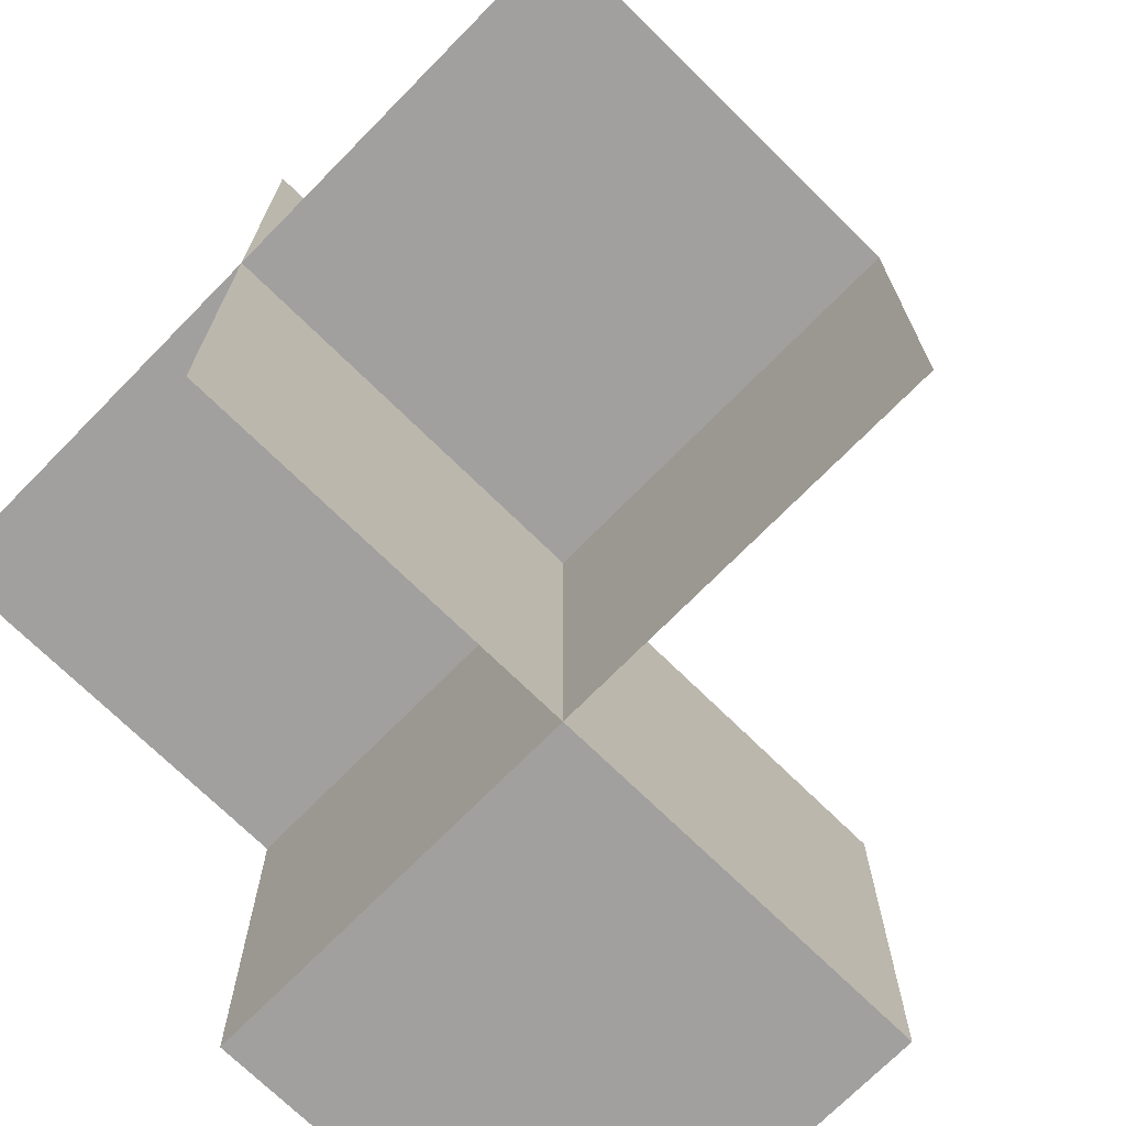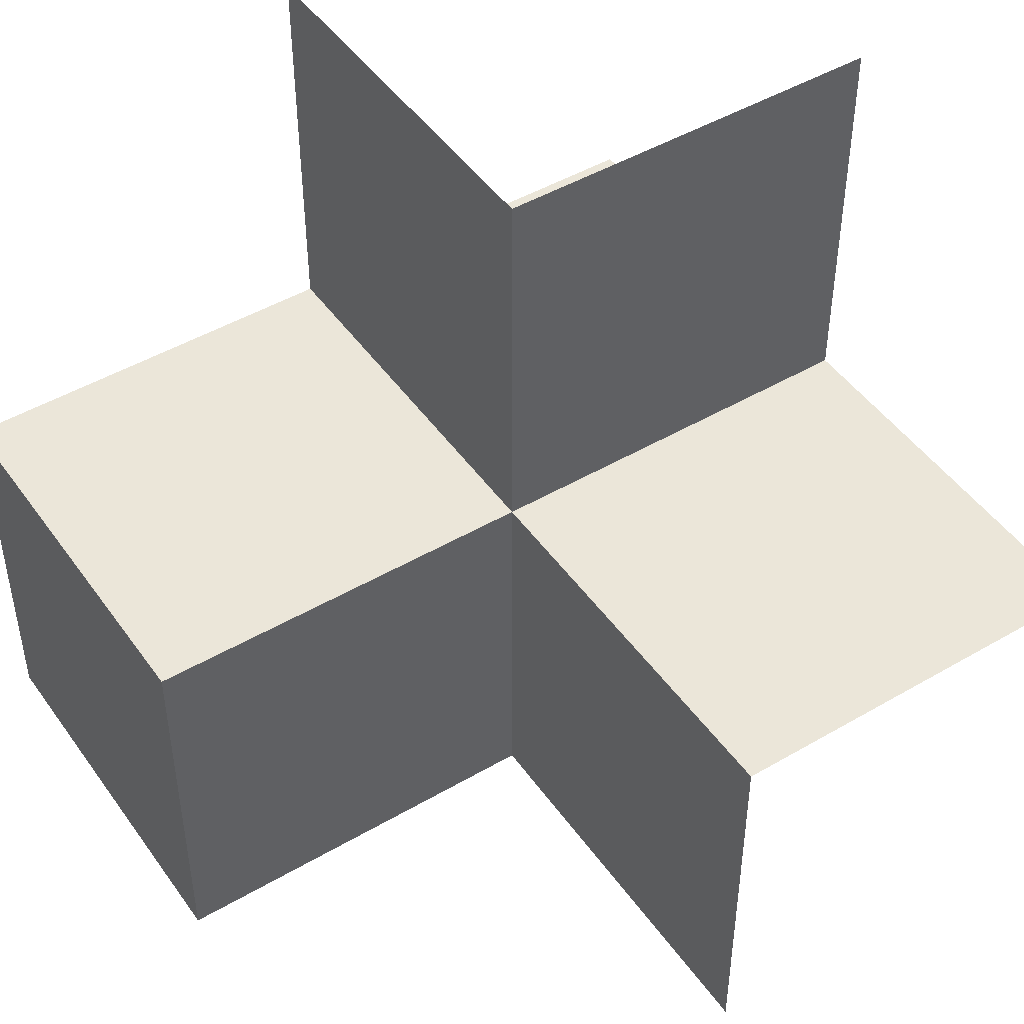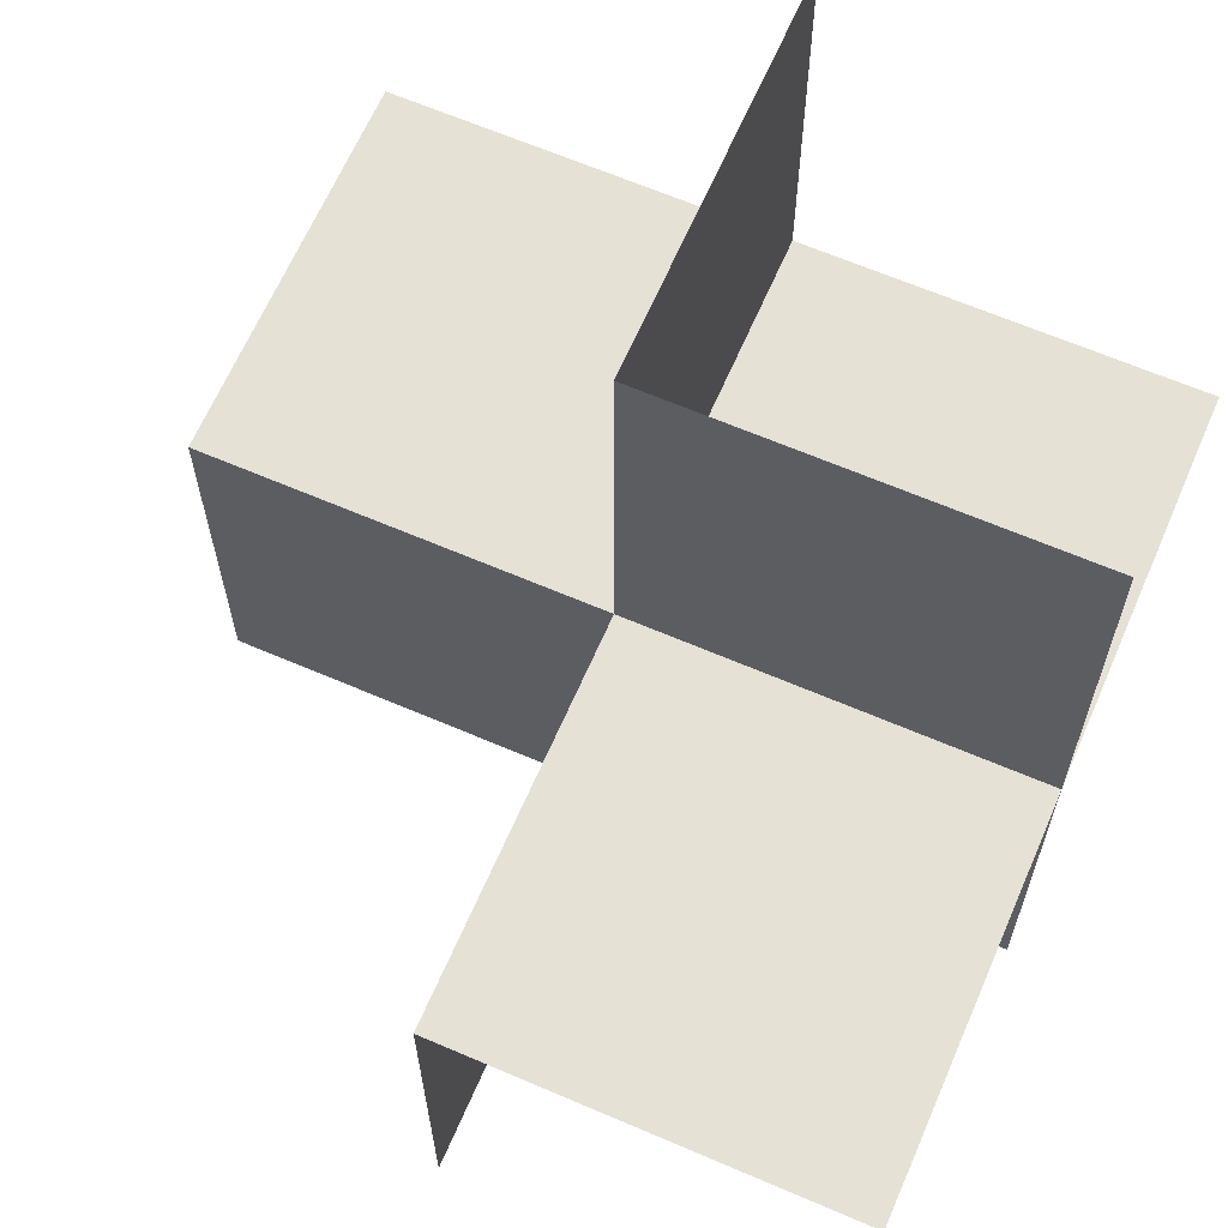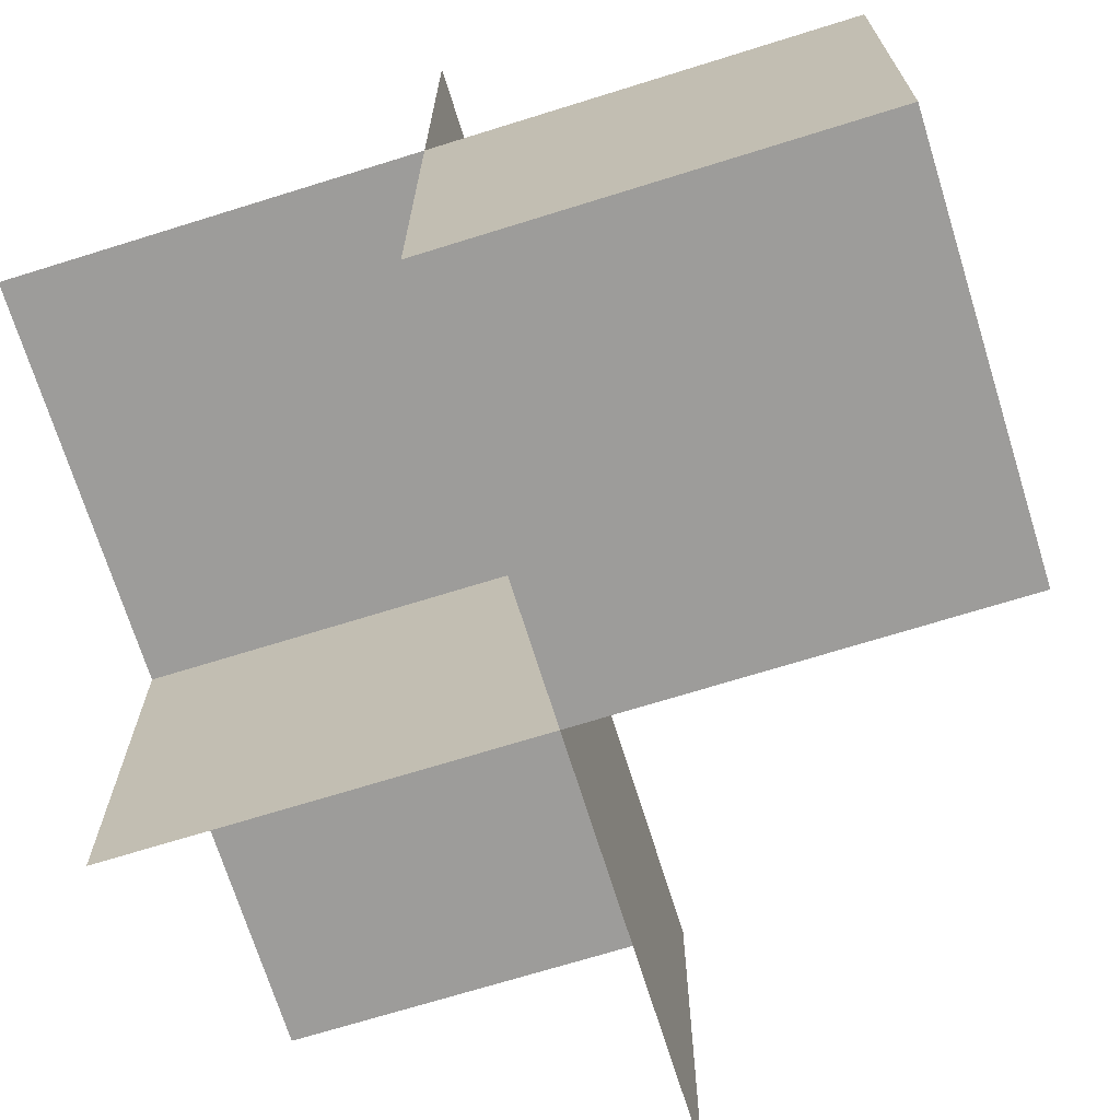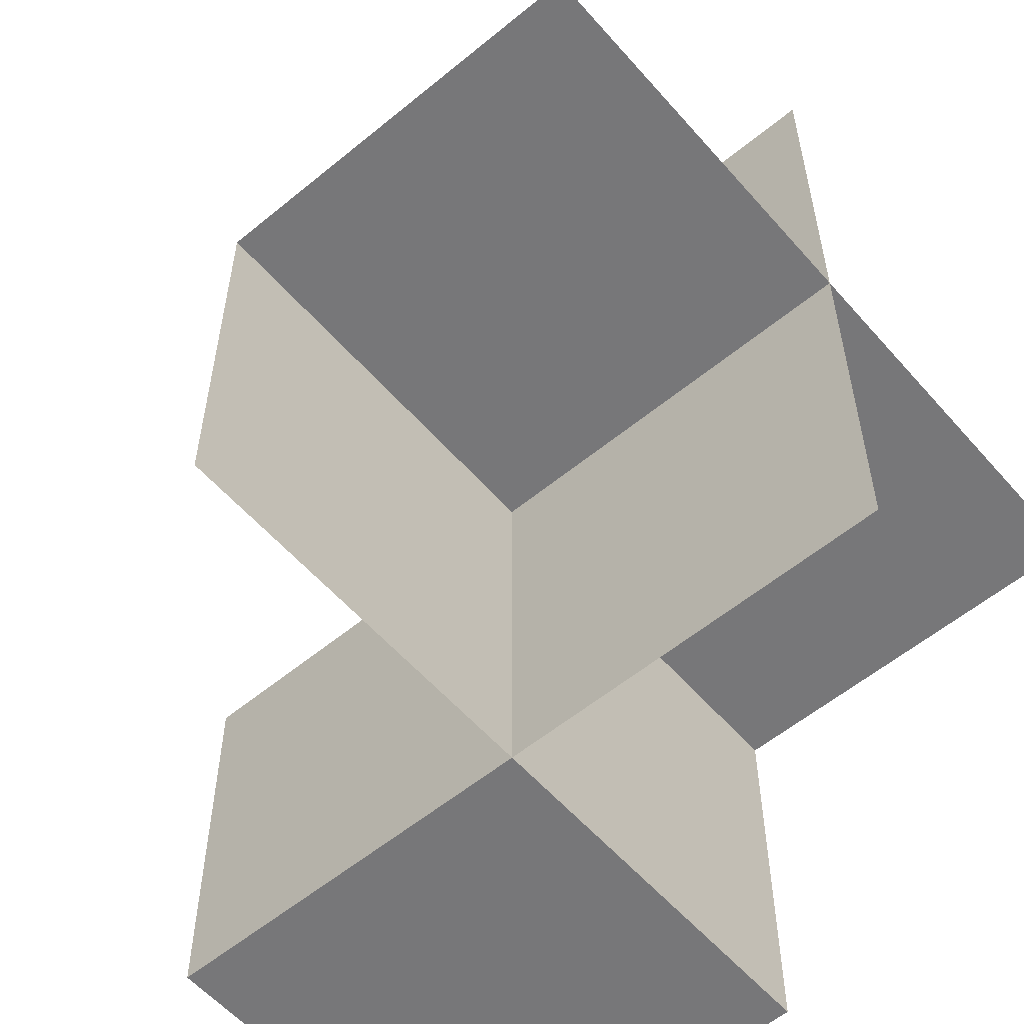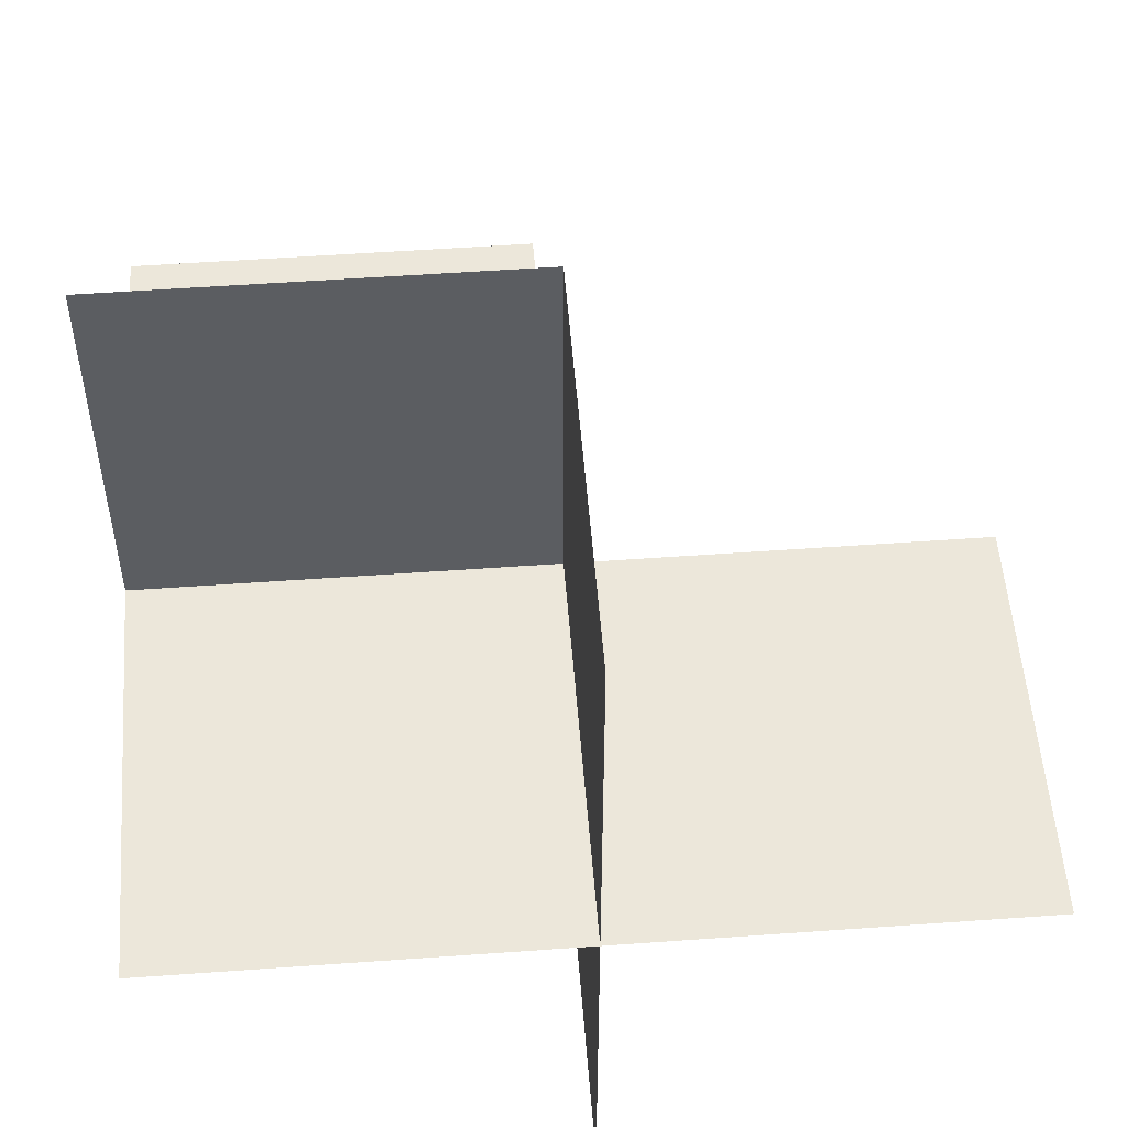
<metadata>
{"format":"obj","ext":"obj","renderer":"f3d","projection":"perspective","resolution":1024,"background":"white","views":[{"elev":-71.8,"azim":-44.5,"up":"+Y"},{"elev":47.1,"azim":146.5,"up":"+Z"},{"elev":64.9,"azim":-156.6,"up":"+Z"},{"elev":-70.3,"azim":17.3,"up":"+Z"},{"elev":-57.2,"azim":-139.4,"up":"+Z"},{"elev":53.2,"azim":-94.4,"up":"+Y"}]}
</metadata>
<code>
v 0 0 0
v 0 0 -0.5
v 0 0 0.5
v 0 -0.5 0
v 0 -0.5 -0.5
v 0 -0.5 0.5
v 0 0.5 0
v 0 0.5 -0.5
v -0.5 0 0
v -0.5 0 -0.5
v -0.5 0 0.5
v -0.5 -0.5 0
v -0.5 0.5 0
v 0.5 0 0
v 0.5 0 -0.5
v 0.5 -0.5 0
v 0.5 -0.5 -0.5
f 12 9 1
f 1 2 10
f 1 4 12
f 10 9 1
f 13 9 1
f 1 3 11
f 1 7 13
f 11 9 1
f 17 5 4
f 4 16 17
f 5 2 1
f 1 4 5
f 2 15 14
f 14 1 2
f 15 17 16
f 16 14 15
f 5 17 15
f 15 2 5
f 4 14 16
f 14 4 1
f 4 6 3
f 3 1 4
f 2 8 7
f 7 1 2

</code>
